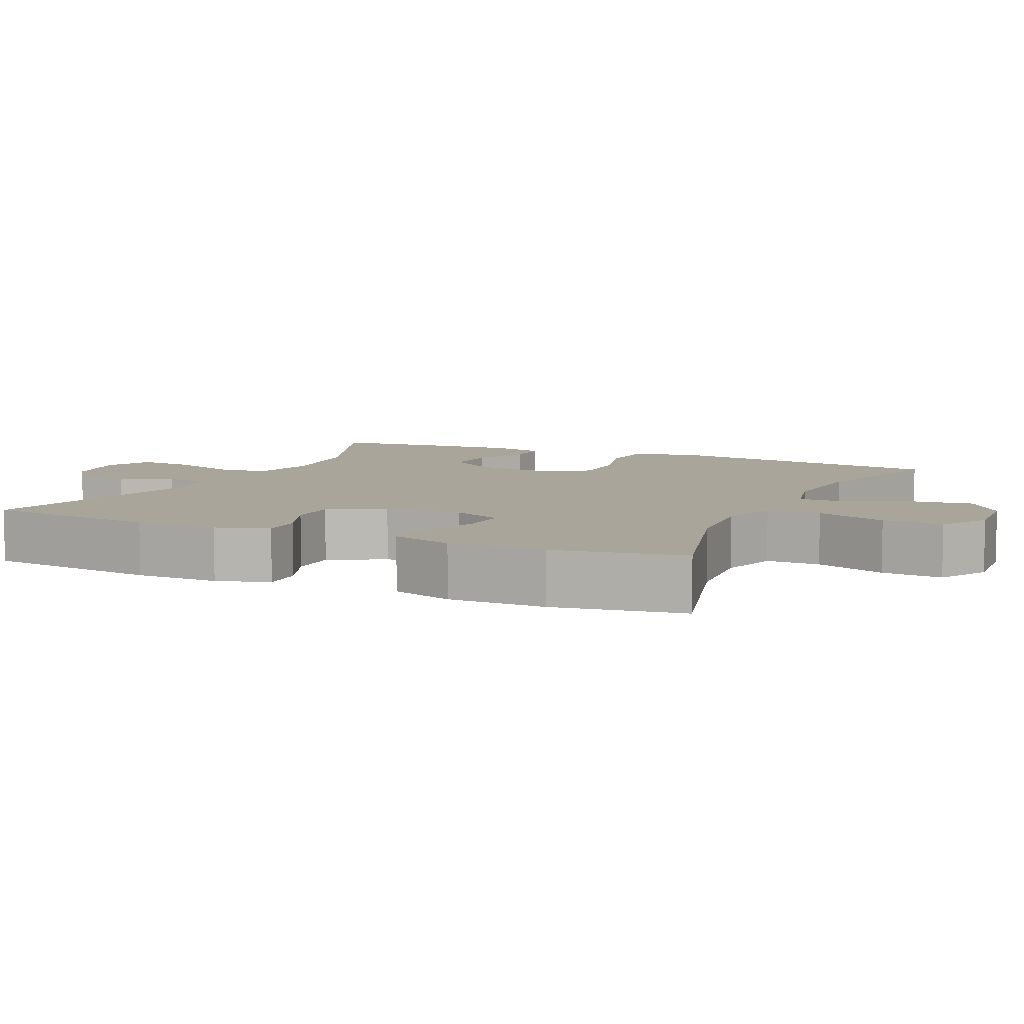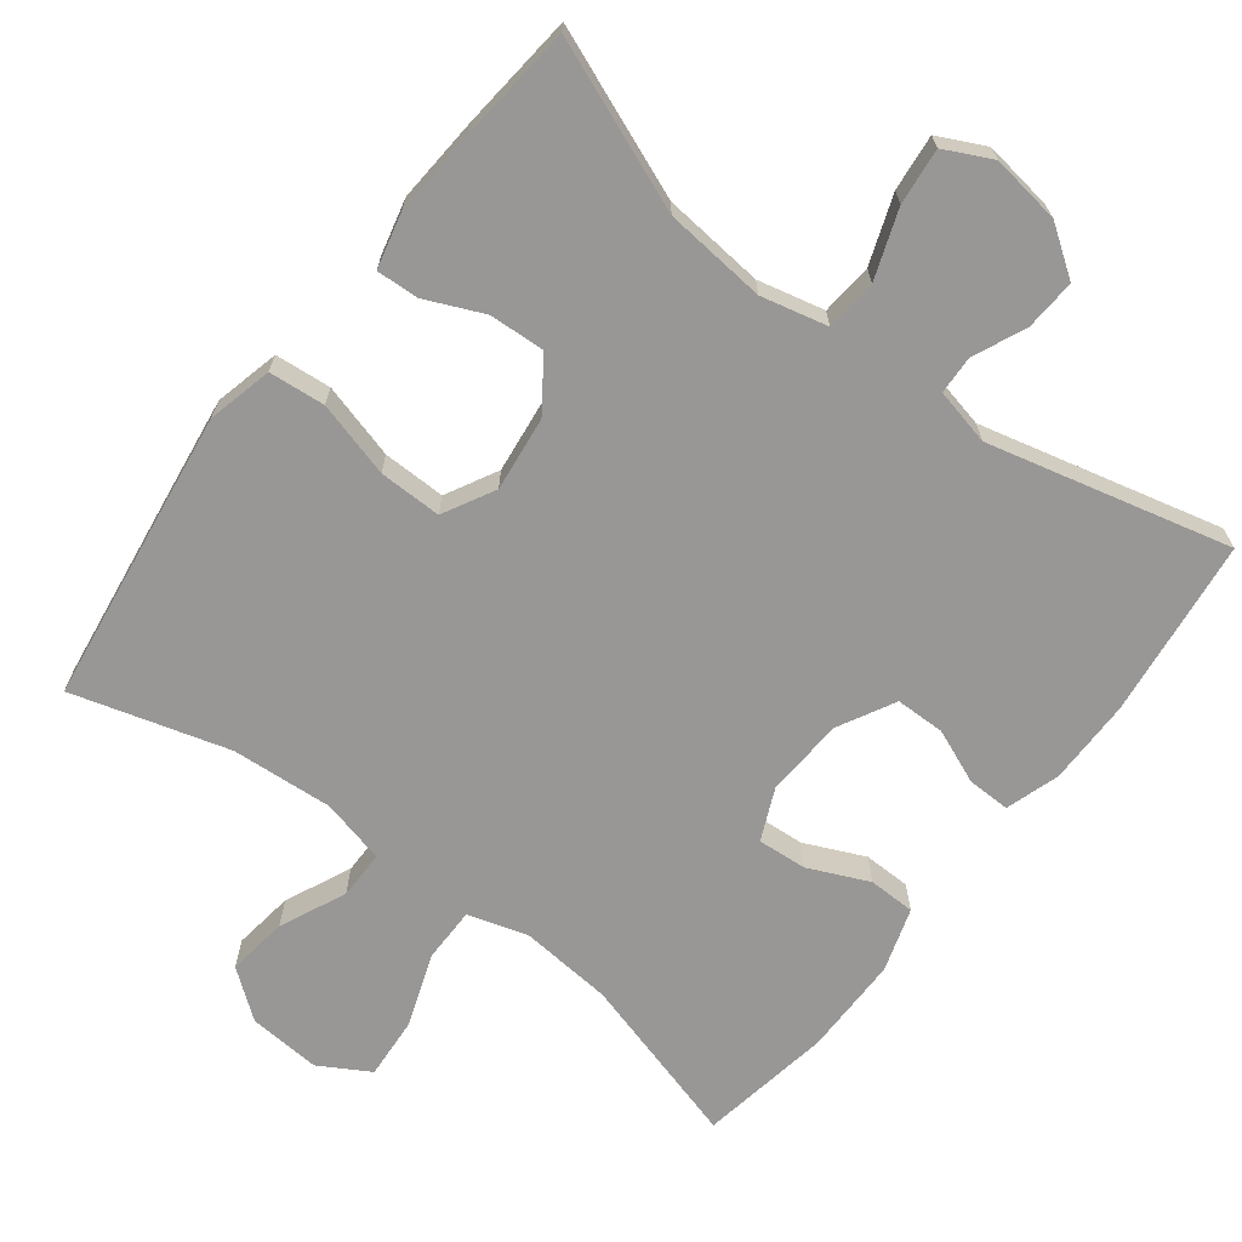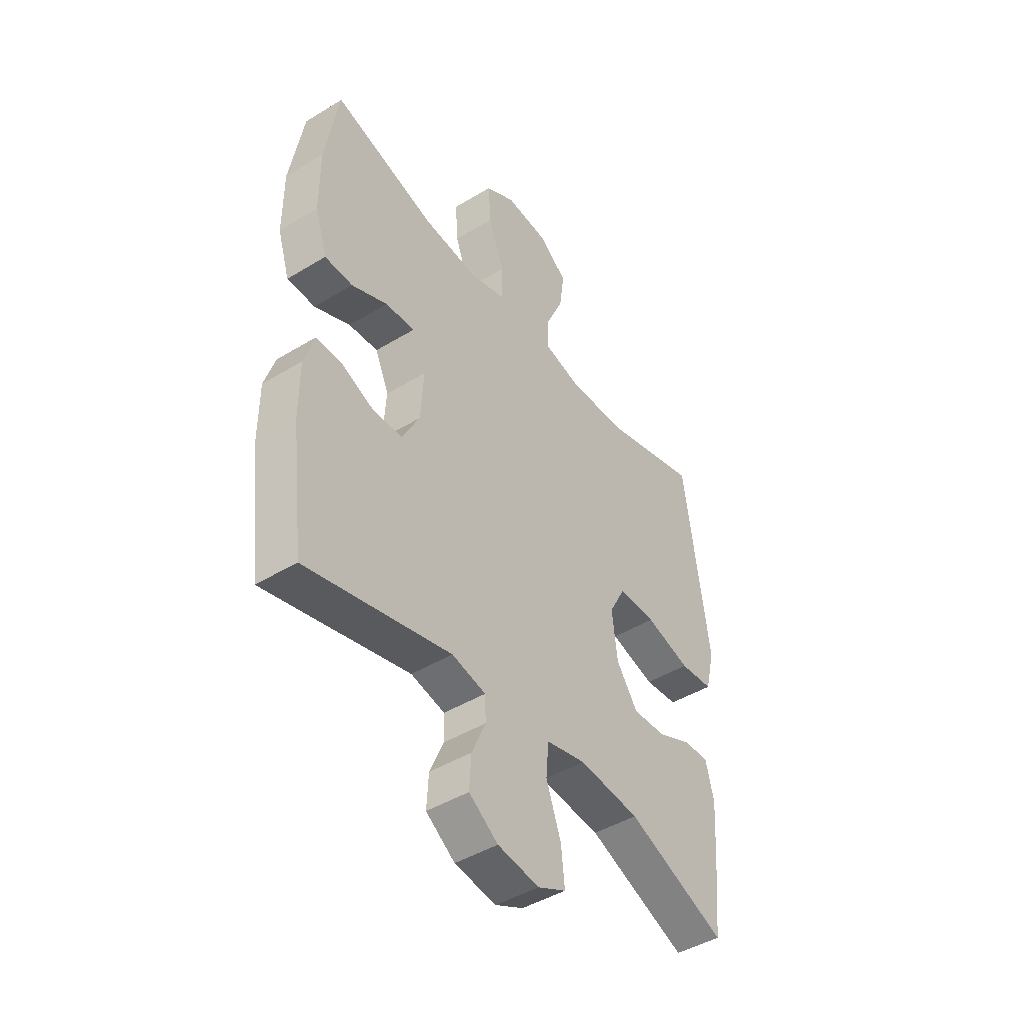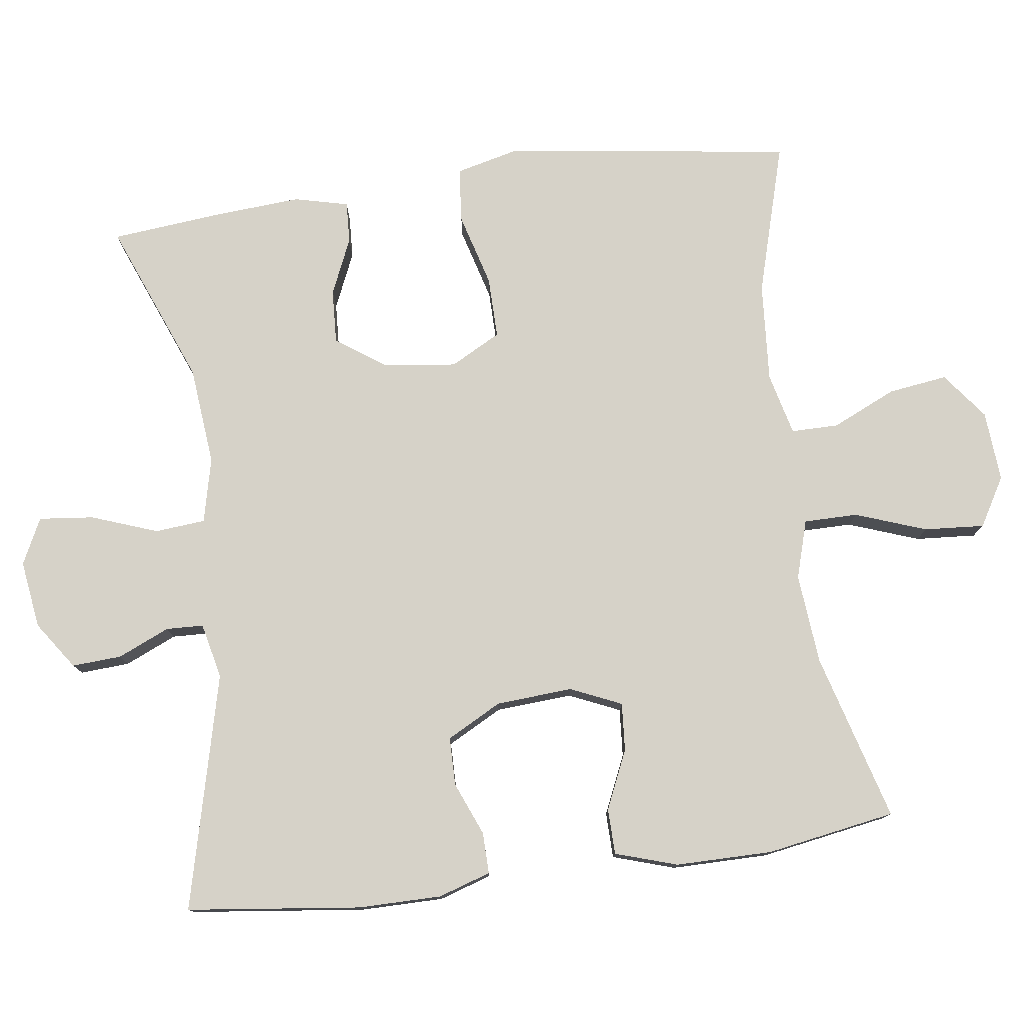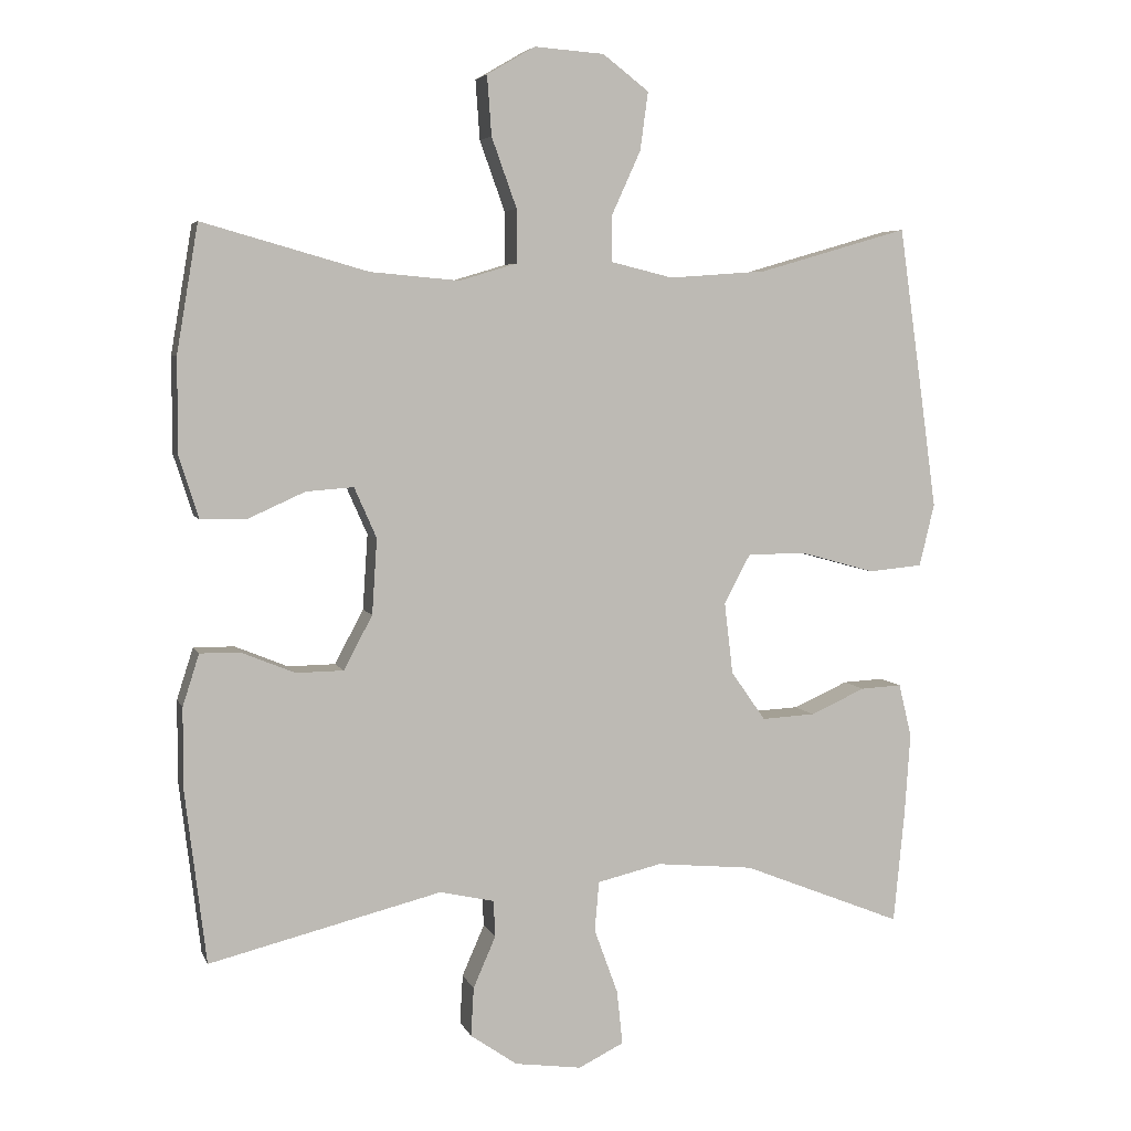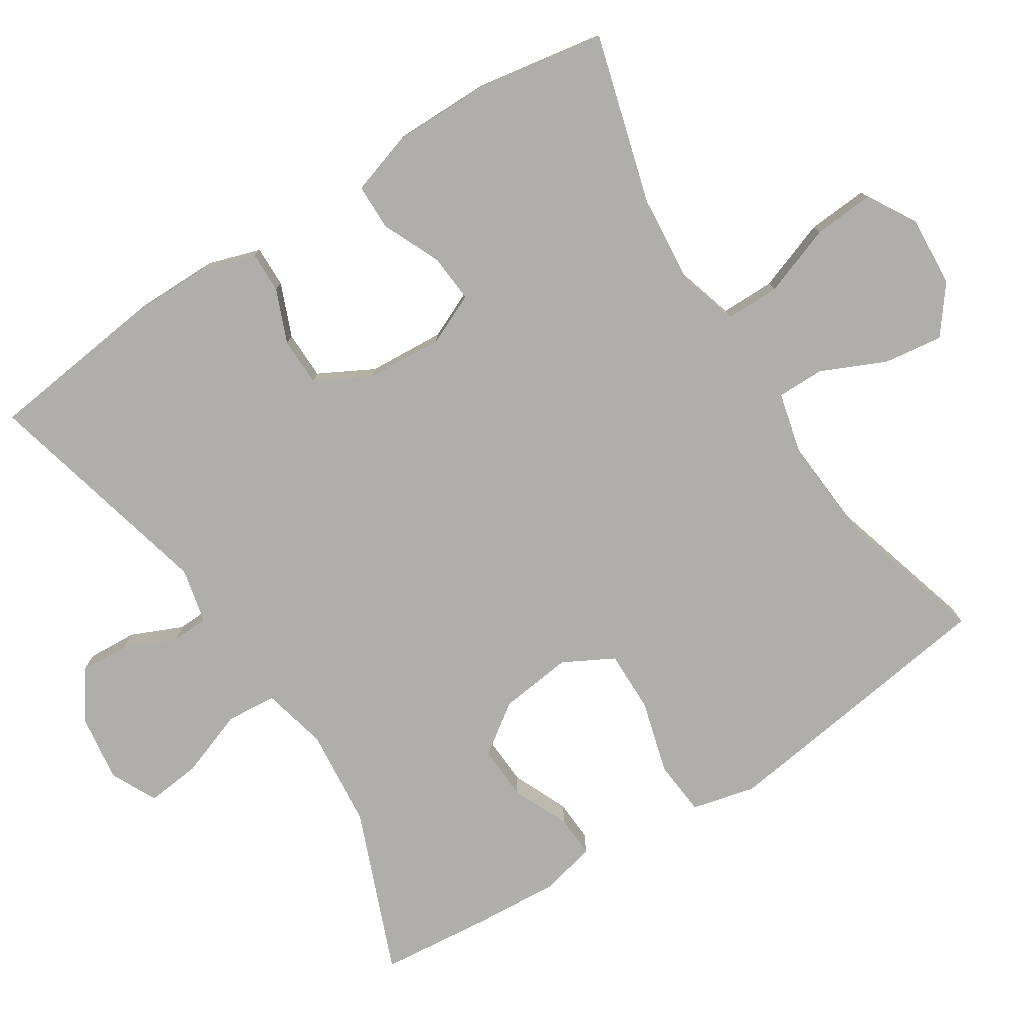
<metadata>
{"format":"obj","ext":"obj","renderer":"f3d","projection":"perspective","resolution":1024,"background":"white","views":[{"elev":7.5,"azim":-65.3,"up":"+Y"},{"elev":-68.2,"azim":142.5,"up":"+Y"},{"elev":-45.0,"azim":-54.8,"up":"+Z"},{"elev":77.9,"azim":-97.7,"up":"+Y"},{"elev":5.2,"azim":-15.1,"up":"+Z"},{"elev":-77.8,"azim":-57.4,"up":"+Y"}]}
</metadata>
<code>
v 0.5 0.07 -0.5
v 0.277 0.07 -0.411
v 0.141 0.07 -0.398
v 0.052 0.07 -0.419
v 0.046 0.07 -0.488
v 0.079 0.07 -0.579
v 0.087 0.07 -0.654
v 0.024 0.07 -0.685
v -0.069 0.07 -0.672
v -0.134 0.07 -0.627
v -0.13 0.07 -0.559
v -0.099 0.07 -0.488
v -0.101 0.07 -0.437
v -0.177 0.07 -0.42
v -0.5 0.07 -0.5
v -0.529 0.07 -0.261
v -0.529 0.07 -0.147
v -0.506 0.07 -0.075
v -0.449 0.07 -0.076
v -0.376 0.07 -0.106
v -0.31 0.07 -0.105
v -0.27 0.07 -0.03
v -0.263 0.07 0.075
v -0.294 0.07 0.145
v -0.36 0.07 0.14
v -0.44 0.07 0.104
v -0.503 0.07 0.105
v -0.53 0.07 0.19
v -0.53 0.07 0.323
v -0.5 0.07 0.5
v -0.27 0.07 0.435
v -0.146 0.07 0.424
v -0.066 0.07 0.448
v -0.066 0.07 0.522
v -0.101 0.07 0.619
v -0.107 0.07 0.702
v -0.04 0.07 0.741
v 0.057 0.07 0.734
v 0.121 0.07 0.685
v 0.11 0.07 0.604
v 0.07 0.07 0.516
v 0.07 0.07 0.451
v 0.156 0.07 0.43
v 0.292 0.07 0.44
v 0.5 0.07 0.5
v 0.537 0.07 0.237
v 0.555 0.07 0.106
v 0.534 0.07 0.019
v 0.459 0.07 0.012
v 0.358 0.07 0.04
v 0.274 0.07 0.041
v 0.237 0.07 -0.028
v 0.249 0.07 -0.128
v 0.297 0.07 -0.196
v 0.371 0.07 -0.192
v 0.448 0.07 -0.158
v 0.505 0.07 -0.155
v 0.523 0.07 -0.229
v 0.515 0.07 -0.346
v 0.5 0 -0.5
v 0.277 0 -0.411
v 0.141 0 -0.398
v 0.052 0 -0.419
v 0.046 0 -0.488
v 0.079 0 -0.579
v 0.087 0 -0.654
v 0.024 0 -0.685
v -0.069 0 -0.672
v -0.134 0 -0.627
v -0.13 0 -0.559
v -0.099 0 -0.488
v -0.101 0 -0.437
v -0.177 0 -0.42
v -0.5 0 -0.5
v -0.529 0 -0.261
v -0.529 0 -0.147
v -0.506 0 -0.075
v -0.449 0 -0.076
v -0.376 0 -0.106
v -0.31 0 -0.105
v -0.27 0 -0.03
v -0.263 0 0.075
v -0.294 0 0.145
v -0.36 0 0.14
v -0.44 0 0.104
v -0.503 0 0.105
v -0.53 0 0.19
v -0.53 0 0.323
v -0.5 0 0.5
v -0.27 0 0.435
v -0.146 0 0.424
v -0.066 0 0.448
v -0.066 0 0.522
v -0.101 0 0.619
v -0.107 0 0.702
v -0.04 0 0.741
v 0.057 0 0.734
v 0.121 0 0.685
v 0.11 0 0.604
v 0.07 0 0.516
v 0.07 0 0.451
v 0.156 0 0.43
v 0.292 0 0.44
v 0.5 0 0.5
v 0.537 0 0.237
v 0.555 0 0.106
v 0.534 0 0.019
v 0.459 0 0.012
v 0.358 0 0.04
v 0.274 0 0.041
v 0.237 0 -0.028
v 0.249 0 -0.128
v 0.297 0 -0.196
v 0.371 0 -0.192
v 0.448 0 -0.158
v 0.505 0 -0.155
v 0.523 0 -0.229
v 0.515 0 -0.346
f 58 59 1 2
f 55 56 57 58
f 54 55 58 2
f 53 54 2 3
f 52 53 3 4
f 47 48 49 50
f 47 50 51
f 44 45 46 47
f 43 44 47 51
f 42 43 51 52
f 38 39 40 41
f 38 41 42
f 37 38 42
f 34 35 36 37
f 33 34 37 42
f 32 33 42 52
f 28 29 30 31
f 25 26 27 28
f 24 25 28 31
f 23 24 31 32
f 17 18 19 20
f 17 20 21
f 14 15 16 17
f 13 14 17 21
f 9 10 11 12
f 9 12 13
f 8 9 13
f 5 6 7 8
f 4 5 8 13
f 22 23 32 52
f 21 22 52
f 4 13 21 52
f 61 60 118 117
f 117 116 115 114
f 61 117 114 113
f 62 61 113 112
f 63 62 112 111
f 109 108 107 106
f 110 109 106
f 106 105 104 103
f 110 106 103 102
f 111 110 102 101
f 100 99 98 97
f 101 100 97
f 101 97 96
f 96 95 94 93
f 101 96 93 92
f 111 101 92 91
f 90 89 88 87
f 87 86 85 84
f 90 87 84 83
f 91 90 83 82
f 79 78 77 76
f 80 79 76
f 76 75 74 73
f 80 76 73 72
f 71 70 69 68
f 72 71 68
f 72 68 67
f 67 66 65 64
f 72 67 64 63
f 111 91 82 81
f 111 81 80
f 111 80 72 63
f 1 60 61 2
f 2 61 62 3
f 3 62 63 4
f 4 63 64 5
f 5 64 65 6
f 6 65 66 7
f 7 66 67 8
f 8 67 68 9
f 9 68 69 10
f 10 69 70 11
f 11 70 71 12
f 12 71 72 13
f 13 72 73 14
f 14 73 74 15
f 15 74 75 16
f 16 75 76 17
f 17 76 77 18
f 18 77 78 19
f 19 78 79 20
f 20 79 80 21
f 21 80 81 22
f 22 81 82 23
f 23 82 83 24
f 24 83 84 25
f 25 84 85 26
f 26 85 86 27
f 27 86 87 28
f 28 87 88 29
f 29 88 89 30
f 30 89 90 31
f 31 90 91 32
f 32 91 92 33
f 33 92 93 34
f 34 93 94 35
f 35 94 95 36
f 36 95 96 37
f 37 96 97 38
f 38 97 98 39
f 39 98 99 40
f 40 99 100 41
f 41 100 101 42
f 42 101 102 43
f 43 102 103 44
f 44 103 104 45
f 45 104 105 46
f 46 105 106 47
f 47 106 107 48
f 48 107 108 49
f 49 108 109 50
f 50 109 110 51
f 51 110 111 52
f 52 111 112 53
f 53 112 113 54
f 54 113 114 55
f 55 114 115 56
f 56 115 116 57
f 57 116 117 58
f 58 117 118 59
f 59 118 60 1

</code>
